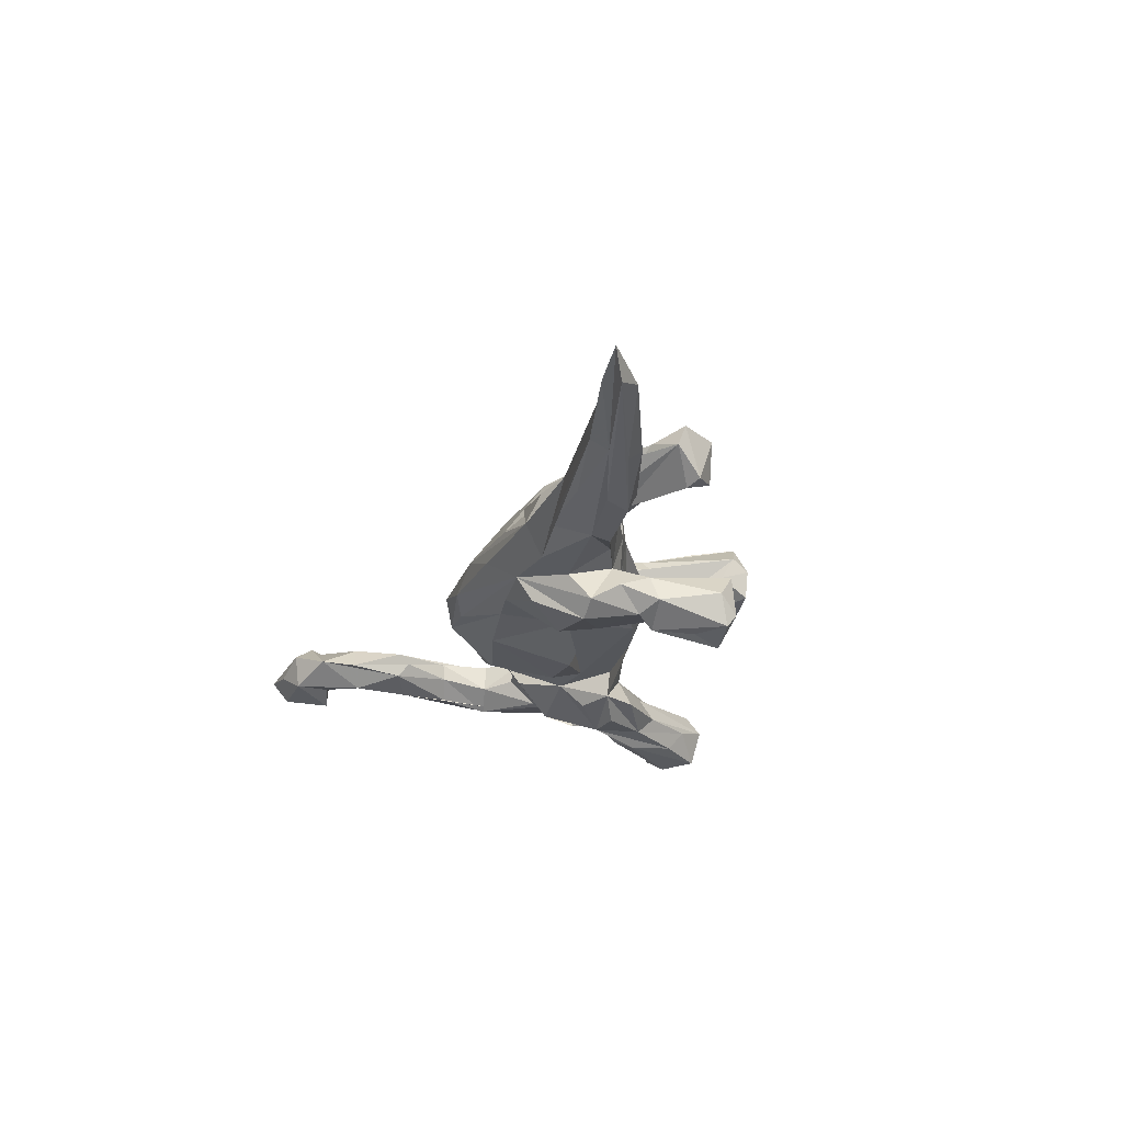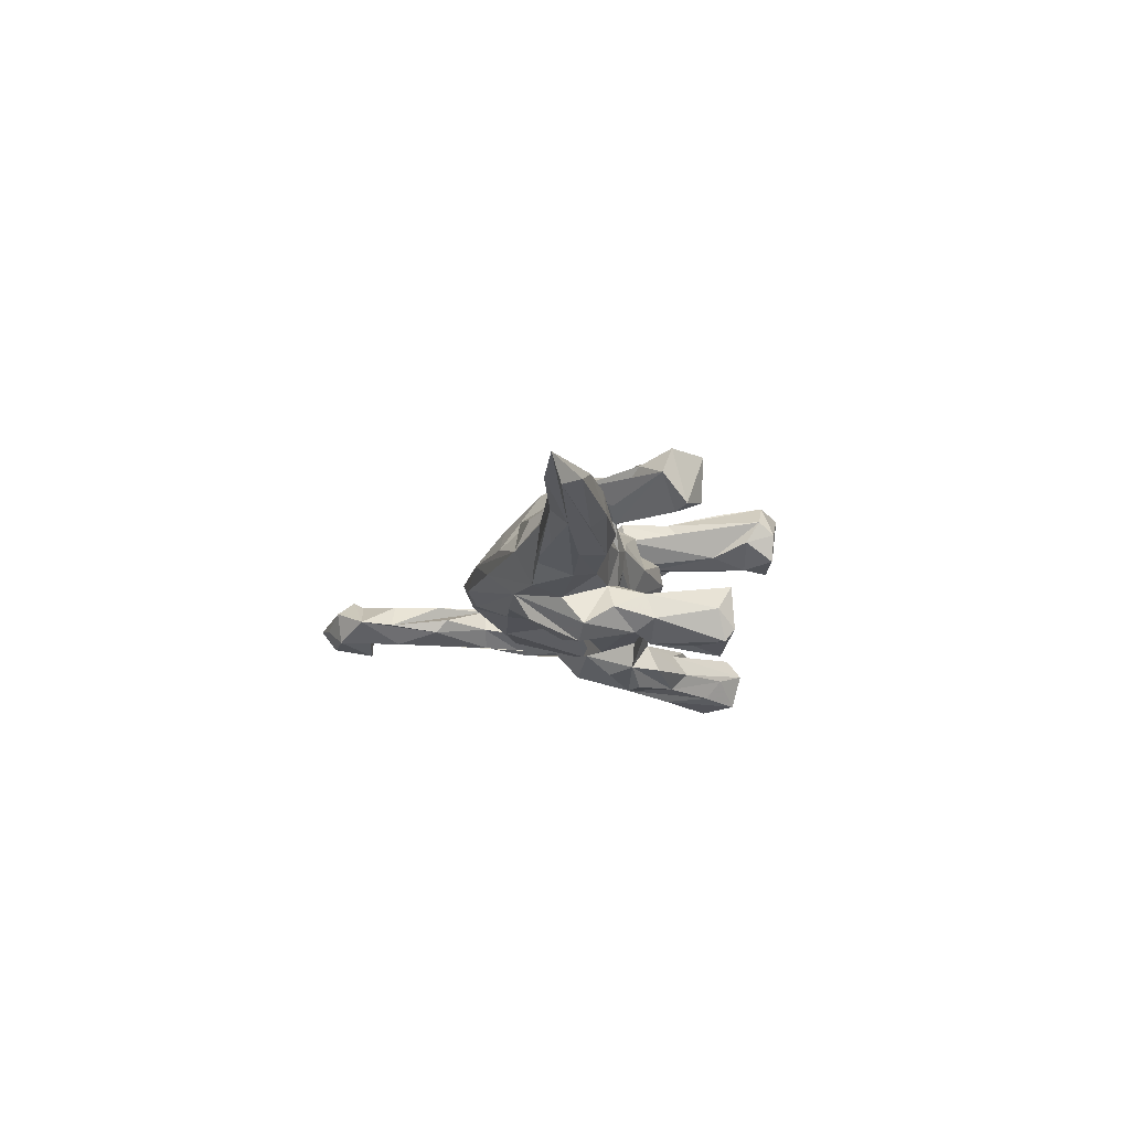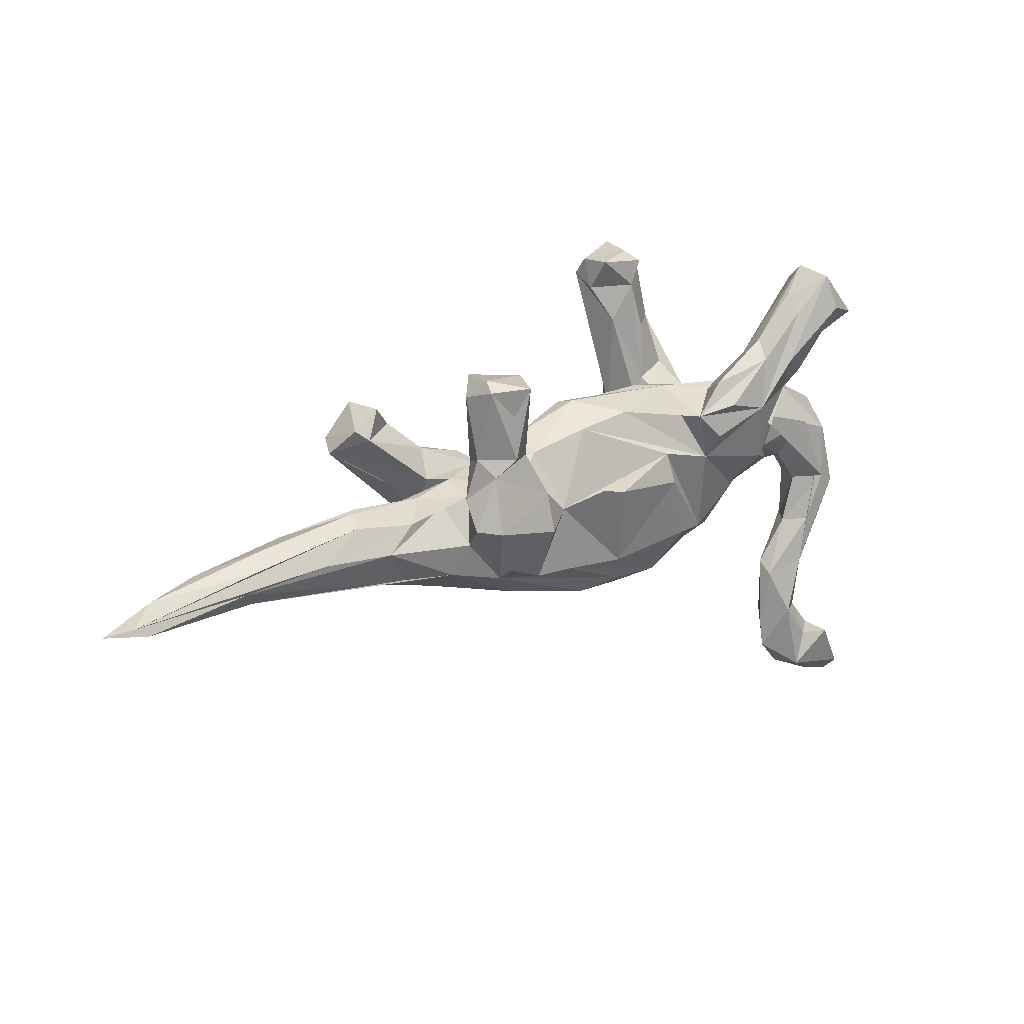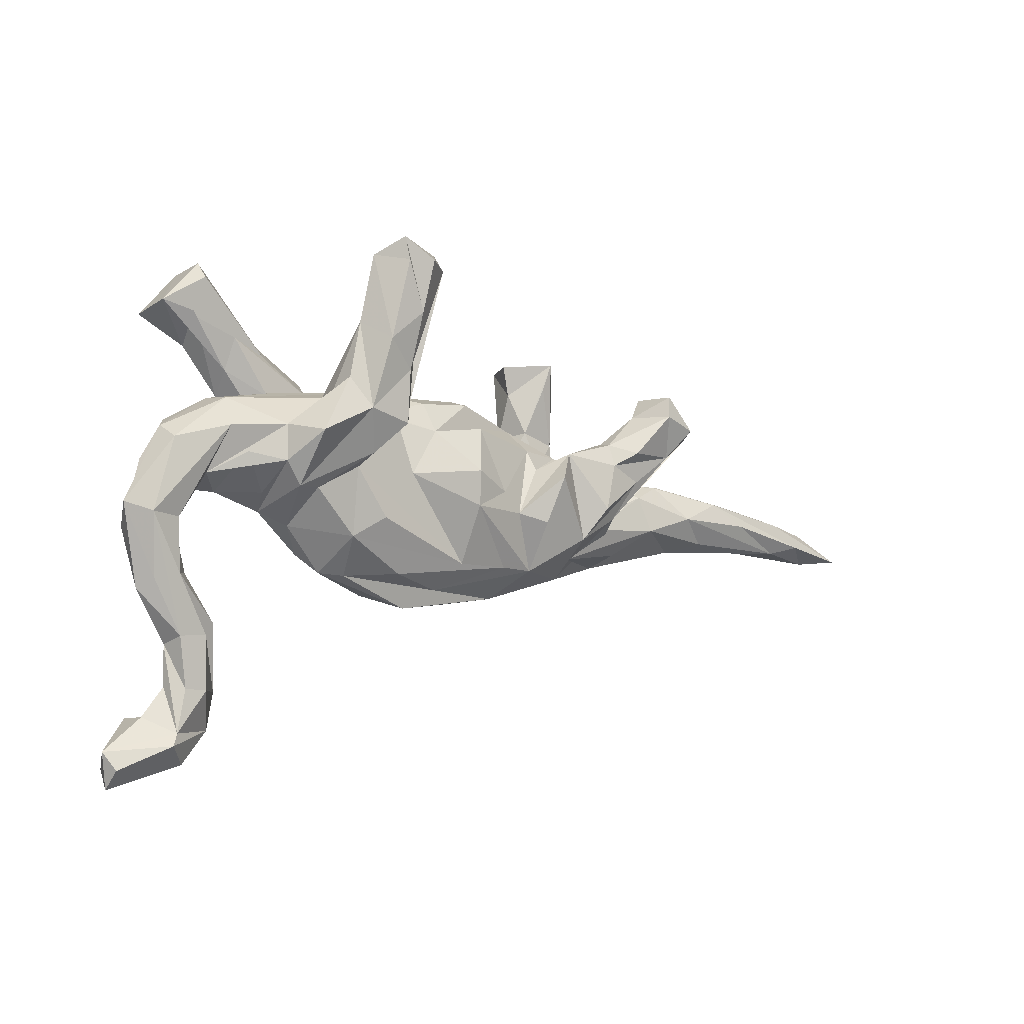
<metadata>
{"format":"obj","ext":"obj","renderer":"f3d","projection":"perspective","resolution":1024,"background":"white","views":[{"elev":-23.7,"azim":77.7,"up":"+Z"},{"elev":-12.2,"azim":84.7,"up":"+Z"},{"elev":15.0,"azim":146.9,"up":"+Y"},{"elev":-1.3,"azim":-34.0,"up":"+Y"}]}
</metadata>
<code>
v 0.8806 -0.1287 -0.003693
v 0.8449 -0.1124 -0.03724
v 0.8136 -0.0822 -0.02136
v 0.8159 -0.1325 -0.02175
v 0.7296 -0.06263 0.007933
v 0.7763 -0.1022 0.01259
v 0.6508 -0.1108 -0.02306
v 0.67 -0.08758 -0.04753
v 0.7241 -0.113 0.005216
v 0.6336 -0.06551 0.0297
v 0.6323 -0.02986 -0.02498
v 0.6492 -0.05482 -0.0474
v 0.5443 -0.09654 0.02145
v 0.5432 -0.0602 -0.06159
v 0.5774 -0.02865 0.02266
v 0.4917 -0.1112 -0.004997
v 0.4525 -0.001472 0.01514
v 0.5018 -0.05397 0.04579
v 0.4169 -0.07501 0.05155
v 0.5146 -0.09871 -0.04515
v 0.4824 -0.0138 -0.04752
v 0.3996 -0.1128 -0.04137
v 0.48 0.000775 -0.01745
v 0.4356 -0.05781 -0.06922
v 0.4564 0.07365 0.08658
v 0.4318 0.1138 0.0453
v 0.4416 0.09003 0.1272
v 0.3347 -0.1379 -0.01247
v 0.3915 0.1118 0.1337
v 0.3912 -0.019 -0.05636
v 0.4 -0.01938 0.03998
v 0.3222 -0.11 -0.06122
v 0.4051 0.04531 0.108
v 0.411 0.09856 0.0366
v 0.3465 -0.1164 0.03526
v 0.3982 0.1445 0.1256
v 0.3539 0.01123 0.05841
v 0.3446 0.003494 0.1055
v 0.2488 -0.1556 0.008738
v 0.3486 0.005411 -0.000134
v 0.33 0.05014 0.1284
v 0.2976 -0.06252 -0.07418
v 0.3865 0.1425 0.05659
v 0.2889 -0.07407 0.06674
v 0.3135 -0.04786 0.05654
v 0.3532 0.1108 0.08325
v 0.3056 -0.05802 0.0919
v 0.3099 -0.02958 -0.1164
v 0.2853 0.01068 -0.05288
v 0.3249 -0.002426 -0.03788
v 0.2986 0.06617 0.06978
v 0.3059 0.02096 0.04128
v 0.231 -0.1313 -0.05792
v 0.3129 0.0167 -0.08981
v 0.1843 -0.1715 -0.0179
v 0.2806 0.05353 -0.1247
v 0.2419 -0.09031 0.09986
v 0.2874 0.02761 0.001501
v 0.2951 0.02986 0.1122
v 0.2755 -0.04011 0.1202
v 0.3017 0.08131 -0.1052
v 0.2394 -0.1228 0.05557
v 0.2905 0.06949 -0.06498
v 0.2974 0.1909 -0.1392
v 0.3124 0.1788 -0.09019
v 0.2498 0.08159 -0.1369
v 0.2945 0.06353 0.09797
v 0.2365 -0.1073 -0.09821
v 0.2563 0.1495 -0.1401
v 0.2685 0.1641 -0.05226
v 0.2551 0.03043 -0.04613
v 0.278 -0.03409 -0.1388
v 0.217 0.04671 0.09453
v 0.2941 0.207 -0.1194
v 0.2356 0.08898 -0.05802
v 0.2001 0.02875 -0.07328
v 0.1623 -0.1357 -0.06805
v 0.2828 0.2047 -0.05048
v 0.216 0.08061 -0.1098
v 0.1665 -0.06328 0.1069
v 0.2369 0.03986 -0.02026
v 0.2212 0.1532 -0.08805
v 0.1108 -0.1353 0.06395
v 0.1167 -0.1864 0.01001
v 0.2442 0.04295 0.0123
v 0.1625 -0.1415 0.05993
v 0.1881 0.008613 0.1235
v 0.1661 -0.05014 -0.1171
v 0.1761 0.02144 0.05978
v 0.1741 0.01134 -0.1103
v 0.2349 0.1937 -0.1521
v 0.132 -0.04909 0.07737
v 0.1721 0.05266 0.03983
v 0.211 0.2012 -0.08676
v 0.09377 -0.01591 0.09366
v 0.02289 -0.1289 0.07772
v 0.1574 0.06375 -0.04554
v 0.1255 -0.02613 -0.08487
v 0.1049 -0.1327 -0.07008
v 0.04222 -0.1951 -0.01621
v 0.06775 0.001255 -0.1127
v 0.1582 0.08537 0.000938
v 0.05984 0.08276 0.07576
v -0.04458 -0.1993 0.009955
v 0.03776 0.0158 0.1114
v 0.03268 -0.002492 -0.1221
v -0.01989 -0.178 -0.02942
v 0.07616 0.09552 -0.06498
v 0.03665 -0.03829 0.1093
v 0.0131 -0.1289 -0.081
v 0.06147 0.1227 0.02782
v -0.08101 0.008878 0.1033
v -0.002308 -0.1707 0.03481
v -0.1252 -0.1046 -0.07264
v -0.07799 -0.1448 0.05417
v -0.02575 0.07613 0.07816
v -0.122 -0.05831 0.09214
v -0.1077 -0.1793 -0.01477
v -0.08458 -0.006966 -0.1013
v 0.05566 0.1296 -0.004454
v -0.02666 0.1205 0.04384
v -0.07306 0.04102 -0.09434
v -0.1592 -0.1473 0.02621
v -0.1691 -0.0871 0.0745
v -0.0111 0.1124 -0.05928
v -0.09128 0.09075 0.07395
v -0.1145 0.1024 -0.07124
v -0.1953 -0.1429 0.01182
v -0.1111 0.08202 0.1386
v -0.1806 -0.1071 -0.04601
v -0.1069 0.1623 0.1385
v -0.08616 0.18 0.1121
v -0.09719 0.08771 0.1061
v -0.04705 0.3148 0.1344
v -0.1257 0.1025 0.06767
v -0.08327 0.2394 0.07682
v -0.05314 0.2931 0.09917
v -0.09609 0.1342 0.02549
v -0.1593 0.02396 -0.08766
v -0.1785 0.134 -0.06466
v -0.1358 0.137 0.06346
v -0.1691 0.01739 0.0901
v -0.1261 0.1005 -0.1119
v -0.1465 0.1192 0.04392
v -0.09533 0.2482 0.1562
v -0.05985 0.3386 0.06698
v -0.04903 0.3404 0.1121
v -0.173 0.103 0.1408
v -0.08193 0.3261 0.1665
v -0.2333 -0.03485 -0.0609
v -0.1317 0.2285 0.06212
v -0.1803 0.1587 0.07258
v -0.2229 -0.1157 -0.01049
v -0.1227 0.3391 0.05679
v -0.1238 0.1359 -0.01217
v -0.1615 0.06436 -0.1208
v -0.2551 -0.0719 0.0241
v -0.1474 0.2073 0.154
v -0.2317 -0.01477 0.08018
v -0.1537 0.0376 0.1116
v -0.1634 0.1526 -0.1111
v -0.1751 0.1188 -0.1392
v -0.3785 -0.3744 0.007429
v -0.1161 0.3516 0.09131
v -0.2173 0.1052 0.07849
v -0.2419 0.1143 -0.04253
v -0.253 0.06801 0.1406
v -0.1995 0.1491 0.1185
v -0.1772 0.2324 0.109
v -0.1211 0.3251 0.1604
v -0.1102 0.2982 0.06153
v -0.3639 -0.3187 -0.000582
v -0.2456 0.1865 -0.1319
v -0.2374 0.1067 -0.1364
v -0.2665 -0.01318 0.08837
v -0.2896 -0.05061 -0.004787
v -0.1249 0.3604 0.1532
v -0.2493 0.1289 -0.05268
v -0.2584 0.01758 -0.1107
v -0.3701 -0.216 0.01176
v -0.1576 0.3342 0.1156
v -0.3046 0.01781 -0.05851
v -0.4287 -0.4198 0.03057
v -0.4418 -0.3726 0.04514
v -0.3737 -0.2355 -0.0111
v -0.3945 -0.2318 0.03931
v -0.4357 -0.4123 -0.02307
v -0.406 -0.305 -0.02899
v -0.2039 0.1216 0.03954
v -0.3928 -0.3127 0.03842
v -0.2715 0.07014 -0.1205
v -0.2934 0.07691 -0.06933
v -0.2997 -0.02252 0.02958
v -0.288 0.02366 0.08977
v -0.4797 -0.4373 0.004794
v -0.253 0.2159 -0.1037
v -0.4343 -0.2322 0.03817
v -0.4517 -0.3582 -0.01996
v -0.4259 -0.3094 0.03846
v -0.2845 0.07779 0.08364
v -0.3633 0.1164 0.03809
v -0.2478 0.1902 -0.07117
v -0.2627 0.09388 -0.06509
v -0.4471 -0.3073 0.007697
v -0.4522 -0.3894 0.05646
v -0.4834 -0.3494 0.01211
v -0.2849 0.1829 -0.1486
v -0.4449 -0.2458 0.003638
v -0.4114 -0.1426 0.002294
v -0.315 0.1667 -0.06666
v -0.263 0.1301 -0.004381
v -0.5321 -0.4214 0.03916
v -0.3199 0.1603 -0.1286
v -0.5385 -0.4506 0.01467
v -0.342 0.03621 0.06948
v -0.4287 -0.2148 -0.02749
v -0.3152 0.1286 -0.09847
v -0.3034 0.2162 -0.0549
v -0.3665 -0.02231 0.004063
v -0.3945 -0.01984 0.001698
v -0.3118 0.2873 -0.1057
v -0.5473 -0.3948 0.02307
v -0.4876 -0.354 -0.03894
v -0.3886 0.02164 -0.04062
v -0.4386 -0.05983 0.04152
v -0.5314 -0.424 -0.02082
v -0.4416 -0.1381 -0.02728
v -0.4258 -0.06396 -0.005538
v -0.3068 0.2601 -0.1385
v -0.4362 -0.1418 0.04048
v -0.3978 0.004709 0.04516
v -0.368 0.119 -0.0177
v -0.3677 0.204 -0.104
v -0.3683 0.07474 0.06798
v -0.4374 0.08344 -0.02001
v -0.4774 -0.1461 0.04063
v -0.412 0.04653 -0.04837
v -0.4902 -0.163 0.006872
v -0.4825 -0.05195 0.05191
v -0.4649 -0.06008 -0.03668
v -0.4685 0.02661 -0.03115
v -0.3482 0.3311 -0.09174
v -0.3599 0.3175 -0.1461
v -0.5018 -0.07476 -0.02002
v -0.4491 0.05629 0.04877
v -0.3748 0.2651 -0.1567
v -0.5143 -0.03765 0.01819
v -0.3494 0.307 -0.06232
v -0.4562 0.0733 0.01305
v -0.3724 0.2535 -0.05507
v -0.4155 0.2698 -0.07019
v -0.4304 0.2507 -0.1266
f 117 124 96
f 83 96 124
f 142 117 96
f 142 124 117
f 59 33 41
f 29 41 33
f 67 59 41
f 38 33 59
f 38 60 57
f 73 57 60
f 47 38 57
f 59 60 38
f 73 60 59
f 132 129 133
f 160 133 129
f 134 132 133
f 131 129 132
f 148 129 131
f 134 131 132
f 80 86 87
f 57 87 86
f 92 80 87
f 92 86 80
f 200 167 168
f 148 168 167
f 165 200 168
f 194 167 200
f 194 175 167
f 148 167 175
f 176 175 194
f 231 194 200
f 159 124 142
f 160 159 142
f 157 124 159
f 149 134 147
f 137 147 134
f 177 149 147
f 131 134 149
f 164 177 147
f 145 149 177
f 146 164 147
f 181 177 164
f 170 145 177
f 181 170 177
f 158 145 170
f 158 170 181
f 33 25 27
f 26 27 25
f 29 33 27
f 37 25 33
f 36 29 27
f 26 36 27
f 46 29 36
f 149 145 131
f 158 131 145
f 181 169 158
f 148 158 169
f 171 169 181
f 67 41 29
f 47 33 38
f 148 131 158
f 169 168 148
f 165 168 169
f 87 57 73
f 92 87 73
f 160 129 148
f 175 160 148
f 159 160 175
f 64 65 61
f 63 61 65
f 66 64 61
f 74 65 64
f 54 61 63
f 78 63 65
f 94 78 74
f 65 74 78
f 91 94 74
f 82 78 94
f 64 91 74
f 82 94 91
f 217 179 191
f 192 191 179
f 203 217 191
f 174 179 217
f 139 179 174
f 207 174 217
f 174 162 143
f 173 143 162
f 156 174 143
f 173 162 174
f 213 207 217
f 233 213 217
f 246 207 213
f 229 174 207
f 161 143 173
f 139 156 143
f 139 174 156
f 252 246 233
f 213 233 246
f 251 252 233
f 243 246 252
f 243 207 246
f 243 229 207
f 173 174 229
f 229 221 173
f 196 173 221
f 243 221 229
f 196 161 173
f 140 143 161
f 252 251 243
f 242 243 251
f 242 221 243
f 69 64 66
f 91 69 66
f 91 64 69
f 56 66 61
f 24 8 22
f 20 22 8
f 32 24 22
f 14 8 24
f 251 250 210
f 217 210 250
f 218 251 210
f 233 250 251
f 251 248 242
f 202 242 248
f 202 248 251
f 218 202 251
f 125 120 97
f 102 97 120
f 108 125 97
f 155 120 125
f 76 71 75
f 63 75 71
f 79 76 75
f 81 71 76
f 49 63 71
f 70 75 63
f 58 49 71
f 54 63 49
f 56 61 54
f 48 54 49
f 30 14 24
f 50 30 24
f 21 14 30
f 2 14 21
f 23 21 30
f 8 14 2
f 12 2 21
f 3 2 12
f 11 12 21
f 20 8 7
f 4 7 8
f 22 20 7
f 8 1 4
f 6 4 1
f 2 1 8
f 78 70 63
f 78 75 70
f 3 12 11
f 23 11 21
f 75 78 82
f 79 75 82
f 176 139 130
f 122 130 139
f 153 176 130
f 150 139 176
f 119 110 114
f 99 114 110
f 130 119 114
f 106 110 119
f 192 179 182
f 219 182 179
f 237 192 182
f 140 202 218
f 15 11 23
f 40 15 23
f 5 11 15
f 186 172 230
f 180 230 172
f 239 186 230
f 190 172 186
f 247 238 197
f 208 197 238
f 236 247 197
f 244 238 247
f 208 204 184
f 206 184 204
f 199 208 184
f 216 204 208
f 195 187 183
f 163 183 187
f 214 195 183
f 226 187 195
f 222 214 212
f 205 212 214
f 205 222 212
f 226 214 222
f 171 146 137
f 147 137 146
f 136 171 137
f 154 146 171
f 164 146 154
f 181 164 154
f 239 245 247
f 249 247 245
f 236 239 247
f 234 245 239
f 115 123 113
f 86 113 123
f 83 115 113
f 124 123 115
f 123 84 86
f 39 86 84
f 104 84 123
f 225 239 230
f 228 225 230
f 234 239 225
f 239 236 197
f 186 239 197
f 197 190 186
f 199 190 197
f 184 190 199
f 208 199 197
f 163 190 184
f 172 190 163
f 205 163 184
f 222 205 184
f 183 163 205
f 214 183 205
f 206 222 184
f 223 222 206
f 43 36 26
f 34 43 26
f 46 36 43
f 34 46 43
f 136 137 134
f 171 181 154
f 6 5 15
f 3 11 5
f 1 3 5
f 6 1 5
f 2 3 1
f 9 4 6
f 222 223 226
f 187 226 223
f 198 187 223
f 206 198 223
f 188 187 198
f 163 187 188
f 204 188 198
f 185 163 188
f 216 185 188
f 204 216 188
f 227 185 216
f 122 108 98
f 97 98 108
f 106 122 98
f 139 108 122
f 98 90 88
f 72 88 90
f 77 98 88
f 76 90 98
f 88 72 68
f 53 68 72
f 77 88 68
f 48 53 72
f 77 68 53
f 196 202 140
f 161 196 140
f 242 202 196
f 125 108 139
f 101 106 98
f 110 101 98
f 110 106 101
f 97 76 98
f 79 90 76
f 56 90 79
f 56 72 90
f 66 56 79
f 48 72 56
f 221 242 196
f 48 56 54
f 91 79 82
f 79 91 66
f 141 151 171
f 169 171 151
f 136 141 171
f 152 151 141
f 51 34 52
f 25 52 34
f 89 51 52
f 46 34 51
f 52 25 47
f 37 47 25
f 58 52 47
f 15 10 6
f 9 6 10
f 18 10 15
f 42 50 24
f 32 42 24
f 49 50 42
f 49 30 50
f 49 42 48
f 53 48 42
f 58 71 81
f 97 81 76
f 85 81 97
f 155 125 143
f 127 143 125
f 140 155 143
f 166 155 140
f 178 140 218
f 166 140 178
f 210 178 218
f 203 178 210
f 217 250 233
f 7 32 22
f 53 42 32
f 211 155 166
f 203 166 178
f 217 203 210
f 32 16 28
f 19 28 16
f 55 32 28
f 7 16 32
f 55 53 32
f 135 141 136
f 25 34 26
f 195 214 226
f 198 206 204
f 17 15 40
f 30 40 23
f 244 241 216
f 227 216 241
f 238 244 216
f 235 241 244
f 209 185 227
f 240 227 241
f 192 240 241
f 209 227 240
f 118 114 99
f 107 118 99
f 128 114 118
f 232 192 241
f 237 240 192
f 240 237 224
f 182 224 237
f 228 240 224
f 220 228 224
f 209 240 228
f 128 153 130
f 157 176 153
f 130 114 128
f 98 99 110
f 53 107 99
f 100 118 107
f 107 53 100
f 55 100 53
f 224 182 220
f 219 220 182
f 176 219 179
f 77 53 99
f 98 77 99
f 235 232 241
f 249 232 235
f 211 192 232
f 166 192 211
f 201 211 232
f 192 166 203
f 179 150 176
f 139 150 179
f 122 119 130
f 191 192 203
f 92 73 89
f 51 89 73
f 93 92 89
f 39 47 57
f 62 44 47
f 58 47 44
f 28 62 47
f 19 44 62
f 234 231 200
f 245 234 200
f 225 231 234
f 103 105 95
f 109 95 105
f 93 103 95
f 116 105 103
f 126 112 116
f 105 116 112
f 135 126 116
f 96 112 126
f 142 133 160
f 133 126 135
f 136 133 135
f 142 126 133
f 189 165 169
f 189 200 165
f 39 28 47
f 35 62 28
f 109 86 92
f 93 95 109
f 112 109 105
f 96 109 112
f 142 96 126
f 86 39 57
f 93 109 92
f 83 86 109
f 113 86 83
f 96 83 109
f 157 159 175
f 215 194 231
f 152 189 169
f 102 116 103
f 37 33 47
f 169 151 152
f 144 141 135
f 133 136 134
f 67 51 73
f 46 51 67
f 59 67 73
f 29 46 67
f 85 93 89
f 85 89 52
f 228 231 225
f 176 157 175
f 128 124 157
f 153 128 157
f 123 124 128
f 104 123 128
f 83 124 115
f 219 215 231
f 193 194 215
f 193 215 219
f 220 219 231
f 176 193 219
f 176 194 193
f 249 245 201
f 200 201 245
f 232 249 201
f 28 39 84
f 189 201 200
f 155 201 189
f 31 44 19
f 35 19 62
f 201 155 211
f 144 189 152
f 138 189 144
f 141 144 152
f 138 144 135
f 45 44 31
f 58 45 31
f 58 44 45
f 28 19 35
f 121 138 135
f 100 84 104
f 97 102 85
f 93 85 102
f 49 58 40
f 31 40 58
f 30 49 40
f 84 100 55
f 7 4 9
f 16 7 9
f 31 17 40
f 18 15 17
f 18 17 31
f 85 58 81
f 52 58 85
f 111 102 120
f 121 111 120
f 116 102 111
f 16 9 13
f 18 13 9
f 19 16 13
f 138 121 155
f 120 155 121
f 189 138 155
f 84 55 28
f 244 249 235
f 122 106 119
f 139 143 127
f 139 127 125
f 185 172 163
f 238 216 208
f 185 180 172
f 209 180 185
f 209 230 180
f 249 244 247
f 209 228 230
f 220 231 228
f 104 128 118
f 100 104 118
f 18 19 13
f 103 93 102
f 116 111 121
f 18 9 10
f 19 18 31
f 135 116 121

</code>
